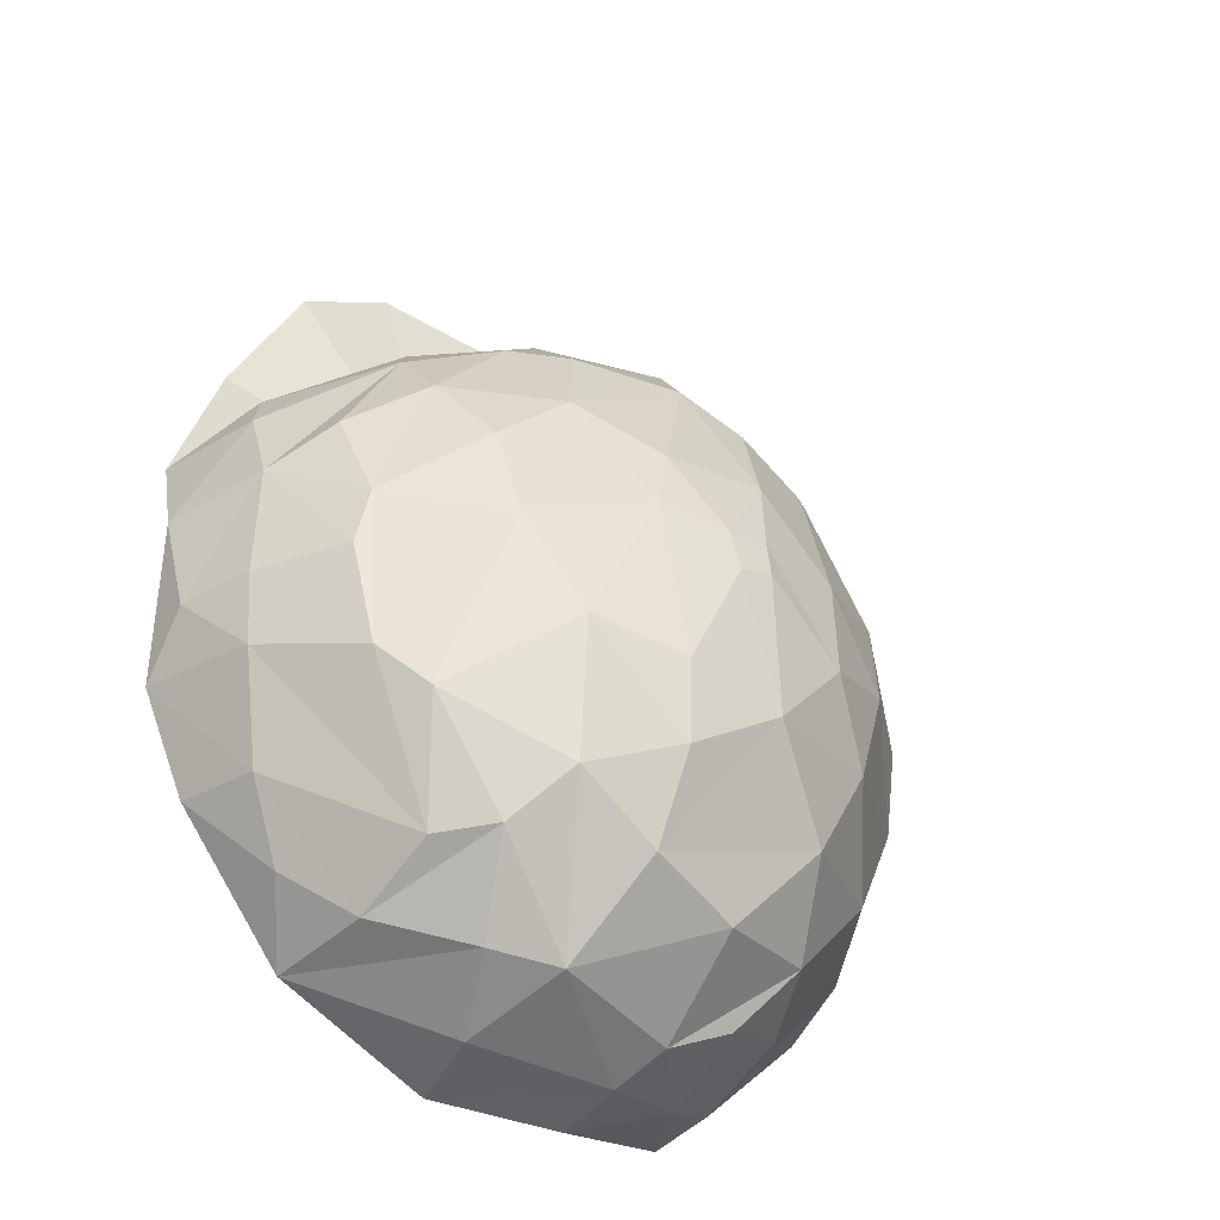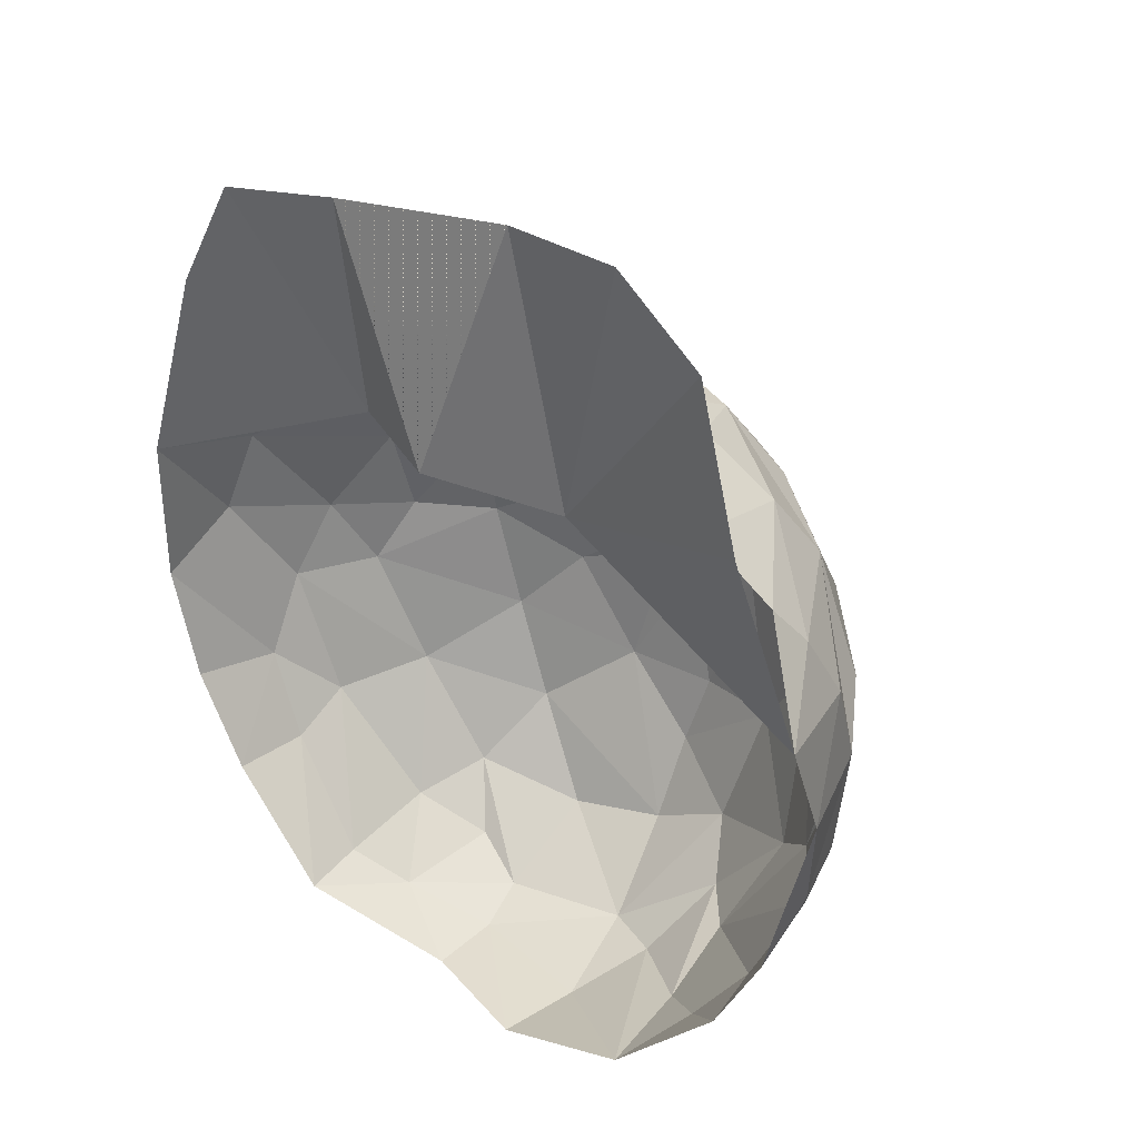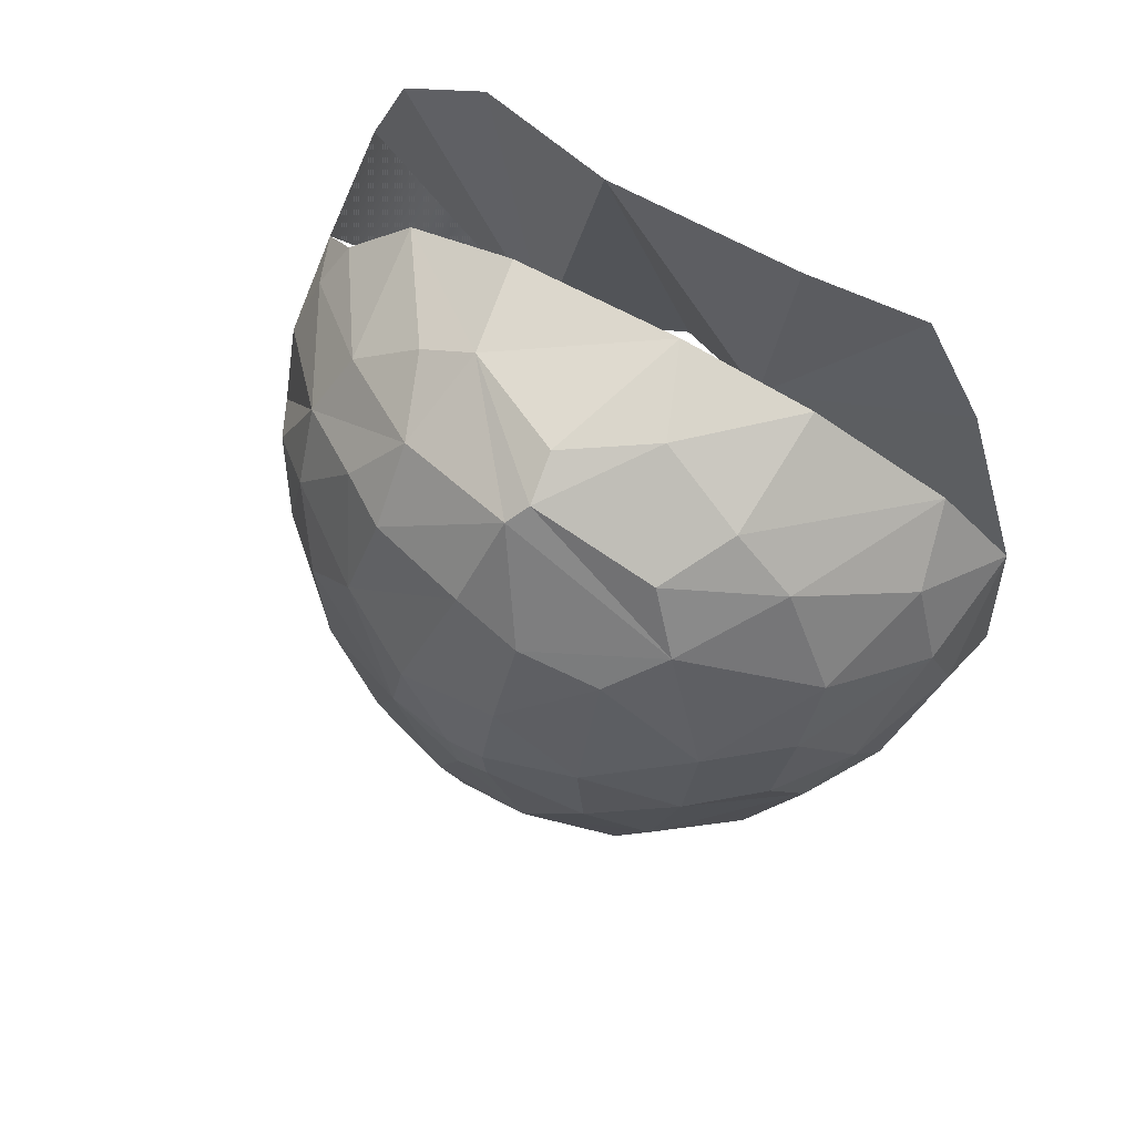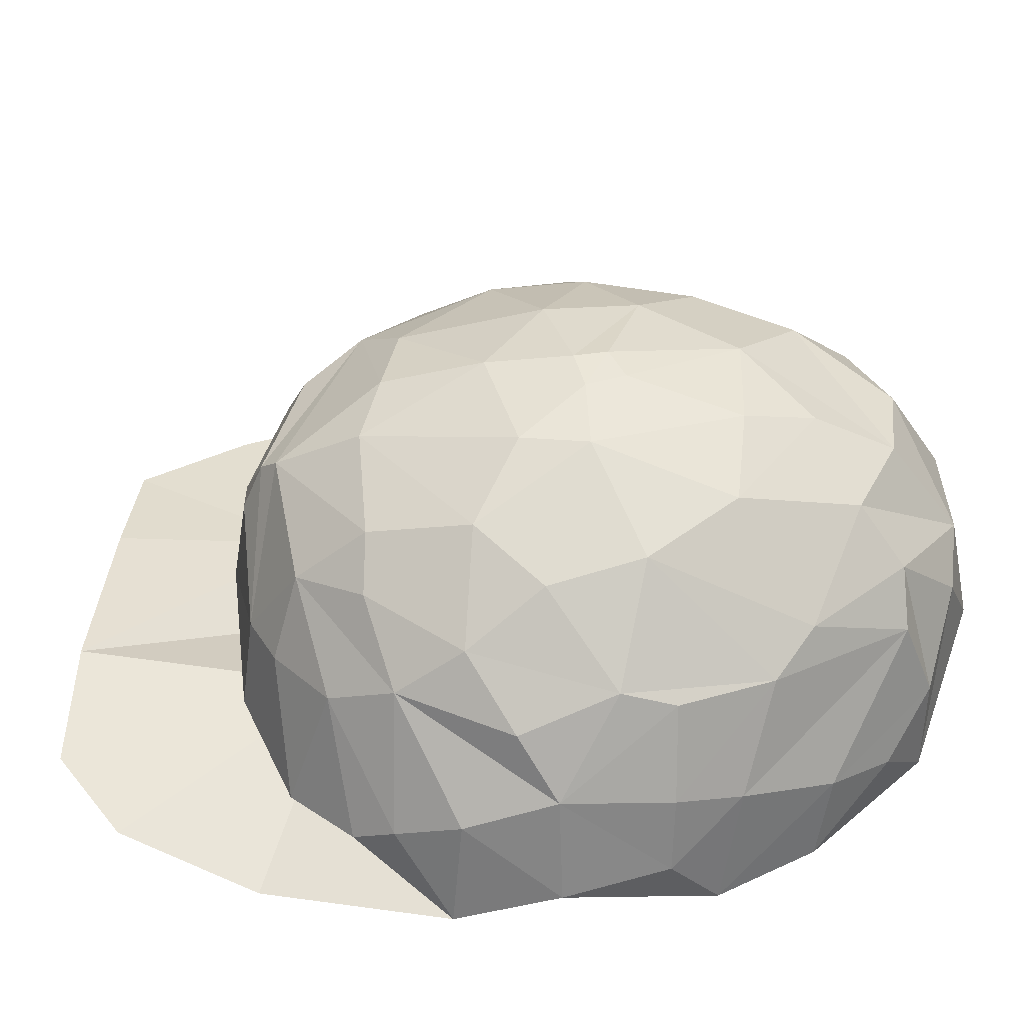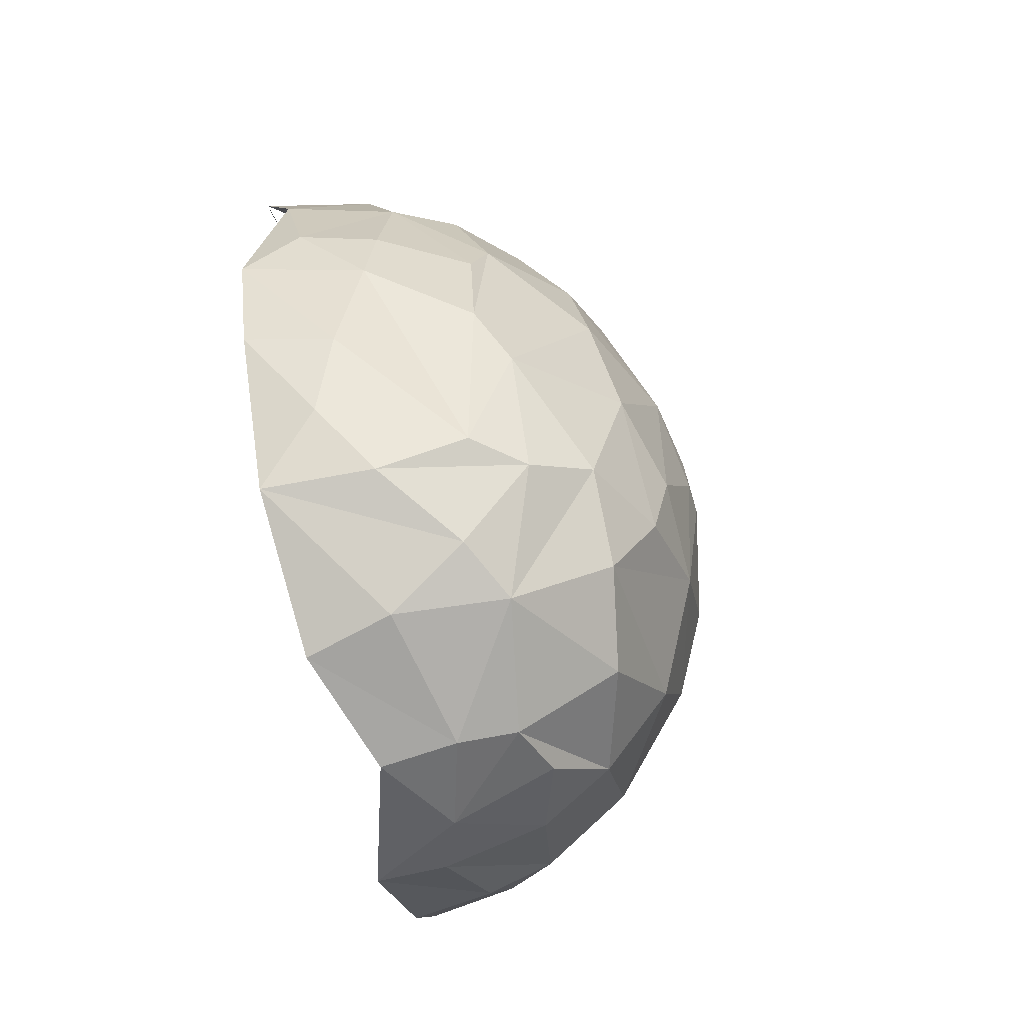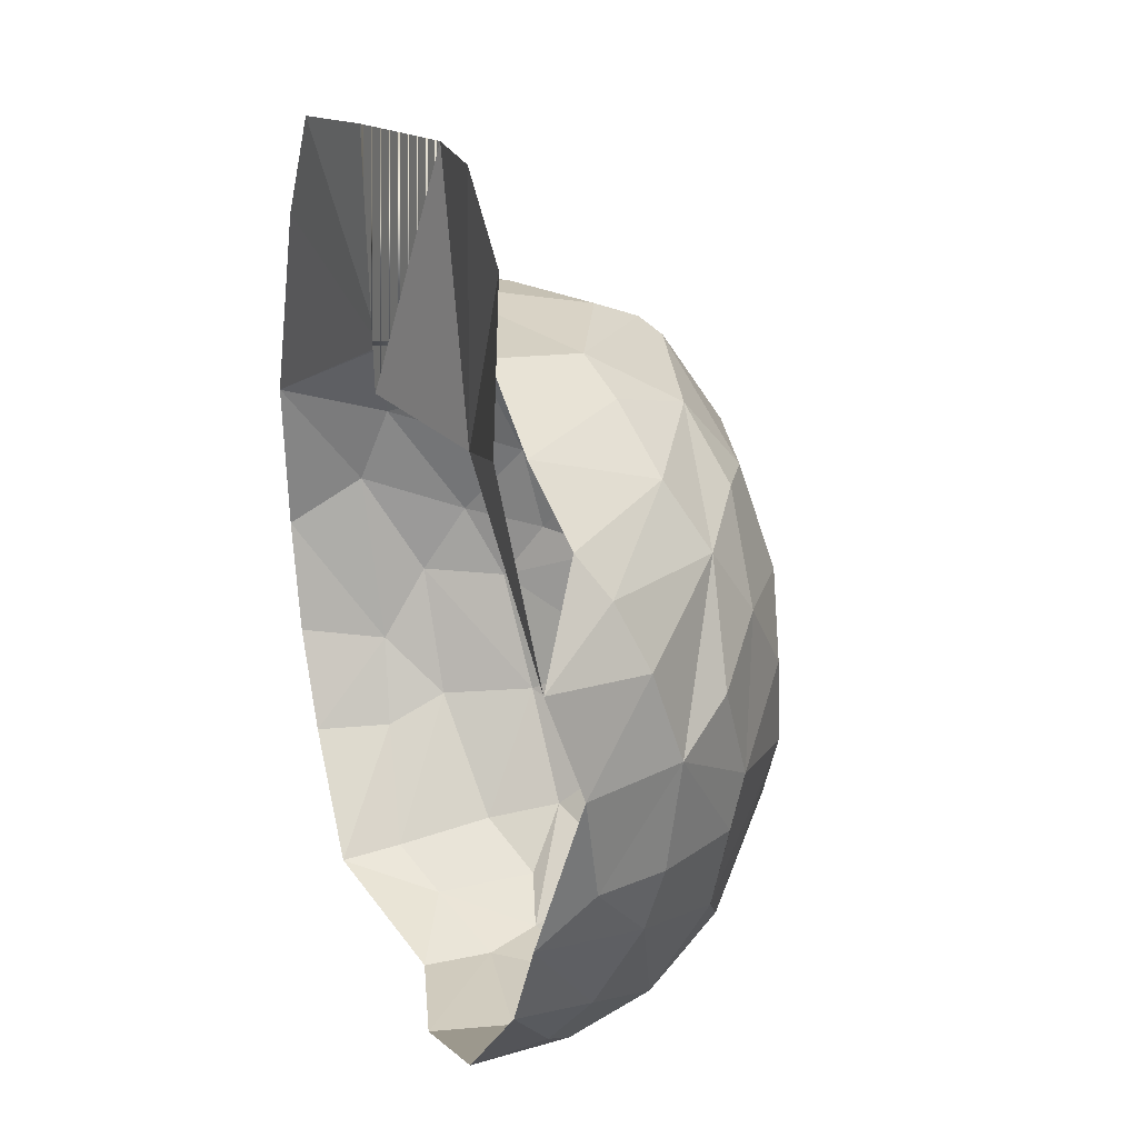
<metadata>
{"format":"obj","ext":"obj","renderer":"f3d","projection":"perspective","resolution":1024,"background":"white","views":[{"elev":-44.9,"azim":140.8,"up":"+Z"},{"elev":36.1,"azim":38.2,"up":"+Z"},{"elev":63.5,"azim":-150.1,"up":"+Z"},{"elev":44.3,"azim":87.1,"up":"+Y"},{"elev":-72.7,"azim":104.6,"up":"+Z"},{"elev":24.6,"azim":68.2,"up":"+Z"}]}
</metadata>
<code>
v  4.579 1.196 -1.848
v  3.114 2.445 -2.321
v  3.416 2.241 -0.8469
v  -0.3781 3.199 -0.1353
v  -0.5264 2.74 1.435
v  0.5181 2.606 1.767
v  4.181 0.9022 -4.148
v  -3.74 1.21 -4.516
v  -4.581 1.019 -2.694
v  -2.676 2.459 -3.59
v  0.5864 2.039 -6.322
v  -1.987 2.269 -5.126
v  -0.7022 3.027 -4.062
v  1.26 3.146 -0.5769
v  0.6593 -1.741 6.431
v  -0.4015 -2.446 2.543
v  -1.789 -1.923 2.732
v  -2.16 -2 6.017
v  -5.275 -0.183 -2.672
v  -5.775 -1.094 -1.048
v  -5.077 0.5097 -1.578
v  -4.478 0.7832 0.7647
v  -5.056 -0.8883 1.498
v  -3.604 0.459 2.262
v  4.894 0.7234 -0.3637
v  3.966 1.534 0.3307
v  -1.29 -0.0874 3.697
v  -2.013 1.451 2.679
v  -2.664 0.3505 3.023
v  0.216 3.364 -2.234
v  1.445 3.186 -1.619
v  0.8318 3.035 -3.944
v  1.746 -0.0936 3.557
v  2.114 1.271 2.777
v  0.1742 1.793 3.075
v  3.646 0.2753 2.352
v  4.843 -1.487 2.063
v  5.152 -1.061 1.441
v  -1.069 0.2161 -7.476
v  -0.8872 1.734 -6.583
v  0.8488 0.6029 -7.385
v  -3.173 -1.43 -6.719
v  -4.481 -0.149 -4.701
v  -3.02 0.1165 -6.446
v  1.141 -1.022 -7.693
v  -0.916 -0.6341 -7.707
v  3.824 -1.469 -6.088
v  3.079 -2.415 -6.798
v  2.959 -0.7891 -6.802
v  -2.543 1.893 1.744
v  -3.162 2.443 -1.883
v  -4.217 1.602 -1.75
v  -3.279 2.249 -0.3695
v  5.442 -0.1546 -0.9474
v  5.351 -0.341 -2.639
v  4.636 0.9552 -2.681
v  -1.81 3.033 -2.607
v  -0.3124 3.386 -2.004
v  -1.723 3.085 -1.114
v  -1.779 2.551 1.137
v  4.964 -2.605 3.535
v  5.82 -2.284 0.6233
v  1.586 -1.732 2.28
v  2.112 2.162 1.706
v  2.468 2.59 0.1449
v  4.089 0.8383 1.362
v  1.767 0.1654 -7.246
v  2.196 2.674 -3.723
v  3.525 1.308 -4.761
v  1.842 2.084 -5.622
v  -1.928 0.5091 -7.012
v  -2.293 -1.051 -7.24
v  5.676 -1.469 -2.59
v  -0.0631 1.506 3.322
v  -0.7219 -1.488 3.972
v  0.0332 0.7669 3.64
v  -4.786 -1.993 2.275
v  -5.801 -2.424 0.7264
v  0.606 2.732 -5.056
v  -2.775 -1.621 3.532
v  2.596 0.048 3.165
v  3.842 -1.732 3.015
v  4.044 -2.164 5.666
v  2.631 -2.052 6.639
v  2.334 1.248 -6.279
v  5.121 -0.5464 -3.658
v  2.936 0.5224 -6.312
v  4.53 -1.065 -5.112
v  5.547 -2.341 -3.348
v  5.914 -1.742 -0.9825
v  5.454 -0.625 0.4598
v  -4.405 1.315 -0.3784
v  -5.534 -0.6731 0.1905
v  0.3841 3.361 -1.611
v  -0.9929 -1.76 -7.723
v  0.8255 -2.312 -7.694
v  -4.52 -1.126 -5.138
v  -3.119 -2.454 -6.768
v  -4.677 -2.363 -5.07
v  -3.901 -2.311 5.751
v  -4.809 -2.375 3.995
v  -2.522 1.213 -6.133
v  -0.2541 3.383 -1.479
v  -5.177 -0.9521 -3.809
v  -5.474 -2.342 -3.54
v  -5.933 -2.32 -1.741
v  2.9 1.655 1.763
v  4.797 -2.355 -4.89
v  2.008 -1.578 3.764
g Sphere
f 1 2 3
f 1 2 3
f 4 5 6
f 4 5 6
f 2 1 7
f 2 1 7
f 8 9 10
f 11 12 13
f 8 9 10
f 11 12 13
f 6 14 4
f 6 14 4
f 15 16 17
f 15 16 17
f 15 18 16
f 16 15 18
f 19 20 21
f 22 23 24
f 19 20 21
f 22 23 24
f 19 9 8
f 19 9 8
f 25 1 26
f 25 1 26
f 27 28 29
f 27 28 29
f 13 12 10
f 13 12 10
f 30 31 32
f 30 31 32
f 33 34 35
f 36 37 38
f 33 34 35
f 36 37 38
f 39 40 41
f 39 40 41
f 42 43 44
f 42 43 44
f 41 45 46
f 47 48 49
f 47 48 49
f 41 45 46
f 18 15 17
f 18 15 17
f 18 17 16
f 17 16 18
f 24 50 22
f 24 50 22
f 51 52 53
f 51 52 53
f 54 55 56
f 54 55 56
f 56 55 7
f 56 55 7
f 57 58 13
f 59 60 4
f 59 60 4
f 57 58 13
f 61 62 63
f 63 62 61
f 62 61 63
f 61 62 63
f 64 65 6
f 26 66 25
f 64 65 6
f 26 66 25
f 45 41 67
f 68 69 70
f 68 69 70
f 45 41 67
f 71 72 44
f 71 72 44
f 38 37 62
f 73 55 54
f 38 37 62
f 73 55 54
f 27 74 28
f 75 33 76
f 27 74 28
f 75 33 76
f 77 23 78
f 77 23 78
f 68 70 79
f 68 32 31
f 68 70 79
f 68 32 31
f 29 77 80
f 77 24 23
f 29 77 80
f 77 24 23
f 81 82 36
f 81 82 36
f 63 83 84
f 84 83 63
f 84 83 63
f 63 83 84
f 85 70 69
f 7 86 87
f 85 70 69
f 7 86 87
f 44 43 8
f 12 8 10
f 44 43 8
f 12 8 10
f 67 48 45
f 67 48 45
f 86 88 87
f 89 86 73
f 86 88 87
f 89 86 73
f 62 90 91
f 62 90 91
f 53 22 50
f 53 22 50
f 35 5 50
f 35 5 50
f 92 21 93
f 92 21 93
f 52 51 9
f 52 51 9
f 35 6 5
f 35 6 5
f 64 6 35
f 64 6 35
f 57 13 10
f 59 51 53
f 59 51 53
f 57 13 10
f 20 78 93
f 93 21 20
f 93 21 20
f 20 78 93
f 94 14 31
f 94 14 31
f 31 3 2
f 31 3 2
f 46 95 72
f 96 95 46
f 46 95 72
f 96 95 46
f 43 19 8
f 43 19 8
f 97 98 99
f 97 98 99
f 100 101 17
f 101 100 17
f 17 100 101
f 101 100 17
f 102 8 12
f 102 40 39
f 102 8 12
f 102 40 39
f 36 38 66
f 36 38 66
f 35 34 64
f 35 34 64
f 13 30 32
f 13 30 32
f 11 13 79
f 11 13 79
f 53 50 60
f 59 53 60
f 53 50 60
f 59 53 60
f 85 41 70
f 11 41 40
f 85 41 70
f 11 41 40
f 94 4 14
f 94 4 14
f 4 103 59
f 4 103 59
f 104 105 106
f 97 99 104
f 97 99 104
f 104 105 106
f 31 65 3
f 65 107 26
f 65 107 26
f 31 65 3
f 27 29 80
f 27 29 80
f 107 34 66
f 107 66 26
f 107 34 66
f 107 66 26
f 78 101 17
f 17 101 78
f 101 78 17
f 78 101 17
f 87 88 49
f 85 67 41
f 87 88 49
f 85 67 41
f 22 53 92
f 93 22 92
f 93 22 92
f 22 53 92
f 86 89 88
f 86 89 88
f 108 48 47
f 108 48 47
f 54 91 90
f 66 91 54
f 54 91 90
f 66 91 54
f 24 77 29
f 24 77 29
f 29 28 24
f 29 28 24
f 31 30 94
f 31 30 94
f 58 57 103
f 58 57 103
f 95 98 72
f 42 98 97
f 95 98 72
f 42 98 97
f 51 10 9
f 10 51 57
f 51 10 9
f 10 51 57
f 75 27 80
f 27 75 76
f 75 27 80
f 27 75 76
f 37 36 82
f 37 36 82
f 102 12 40
f 102 12 40
f 11 40 12
f 11 40 12
f 33 75 109
f 33 109 82
f 33 75 109
f 33 109 82
f 83 61 63
f 63 61 83
f 83 61 63
f 63 61 83
f 68 2 69
f 31 2 68
f 68 2 69
f 31 2 68
f 73 54 90
f 89 73 90
f 73 54 90
f 89 73 90
f 93 78 23
f 93 78 23
f 93 23 22
f 93 23 22
f 102 44 8
f 71 44 102
f 102 44 8
f 71 44 102
f 66 34 36
f 81 36 34
f 81 36 34
f 66 34 36
f 94 58 103
f 4 94 103
f 103 58 94
f 4 94 103
f 94 58 103
f 103 94 58
f 103 94 58
f 103 58 94
f 11 79 70
f 70 41 11
f 70 41 11
f 11 79 70
f 104 20 19
f 19 43 104
f 104 20 19
f 19 43 104
f 35 74 33
f 35 74 33
f 74 35 50
f 74 35 50
f 48 96 45
f 48 96 45
f 46 45 96
f 46 45 96
f 106 78 20
f 106 20 104
f 106 20 104
f 106 78 20
f 25 54 1
f 66 54 25
f 66 54 25
f 25 54 1
f 59 57 51
f 59 57 51
f 103 57 59
f 103 57 59
f 3 26 1
f 3 65 26
f 3 26 1
f 3 65 26
f 46 39 41
f 72 39 46
f 46 39 41
f 72 39 46
f 17 18 100
f 17 18 100
f 100 18 17
f 100 18 17
f 4 60 5
f 50 5 60
f 50 5 60
f 4 60 5
f 108 88 89
f 108 88 89
f 13 32 79
f 32 68 79
f 13 32 79
f 32 68 79
f 48 67 49
f 49 67 85
f 48 67 49
f 49 67 85
f 21 9 19
f 21 9 19
f 9 21 52
f 9 21 52
f 24 28 50
f 24 28 50
f 74 50 28
f 74 50 28
f 63 84 15
f 15 84 63
f 63 84 15
f 15 84 63
f 54 56 1
f 56 7 1
f 56 7 1
f 54 56 1
f 92 52 21
f 53 52 92
f 92 52 21
f 53 52 92
f 88 47 49
f 88 47 49
f 108 47 88
f 108 47 88
f 69 2 7
f 69 2 7
f 69 7 87
f 69 7 87
f 16 63 15
f 16 63 15
f 15 63 16
f 15 63 16
f 69 87 85
f 69 87 85
f 49 85 87
f 49 85 87
f 99 105 104
f 99 105 104
f 34 33 81
f 34 33 81
f 81 33 82
f 81 33 82
f 38 62 91
f 66 38 91
f 38 62 91
f 66 38 91
f 33 74 76
f 33 74 76
f 76 74 27
f 76 74 27
f 86 55 73
f 7 55 86
f 86 55 73
f 7 55 86
f 30 58 94
f 13 58 30
f 30 58 94
f 58 30 94
f 13 58 30
f 94 30 58
f 58 30 94
f 94 30 58
f 43 42 97
f 43 97 104
f 43 97 104
f 43 42 97
f 42 44 72
f 98 42 72
f 42 44 72
f 98 42 72
f 71 102 39
f 71 102 39
f 72 71 39
f 72 71 39
f 34 107 64
f 64 107 65
f 34 107 64
f 64 107 65
f 65 31 14
f 65 14 6
f 65 31 14
f 65 14 6

</code>
